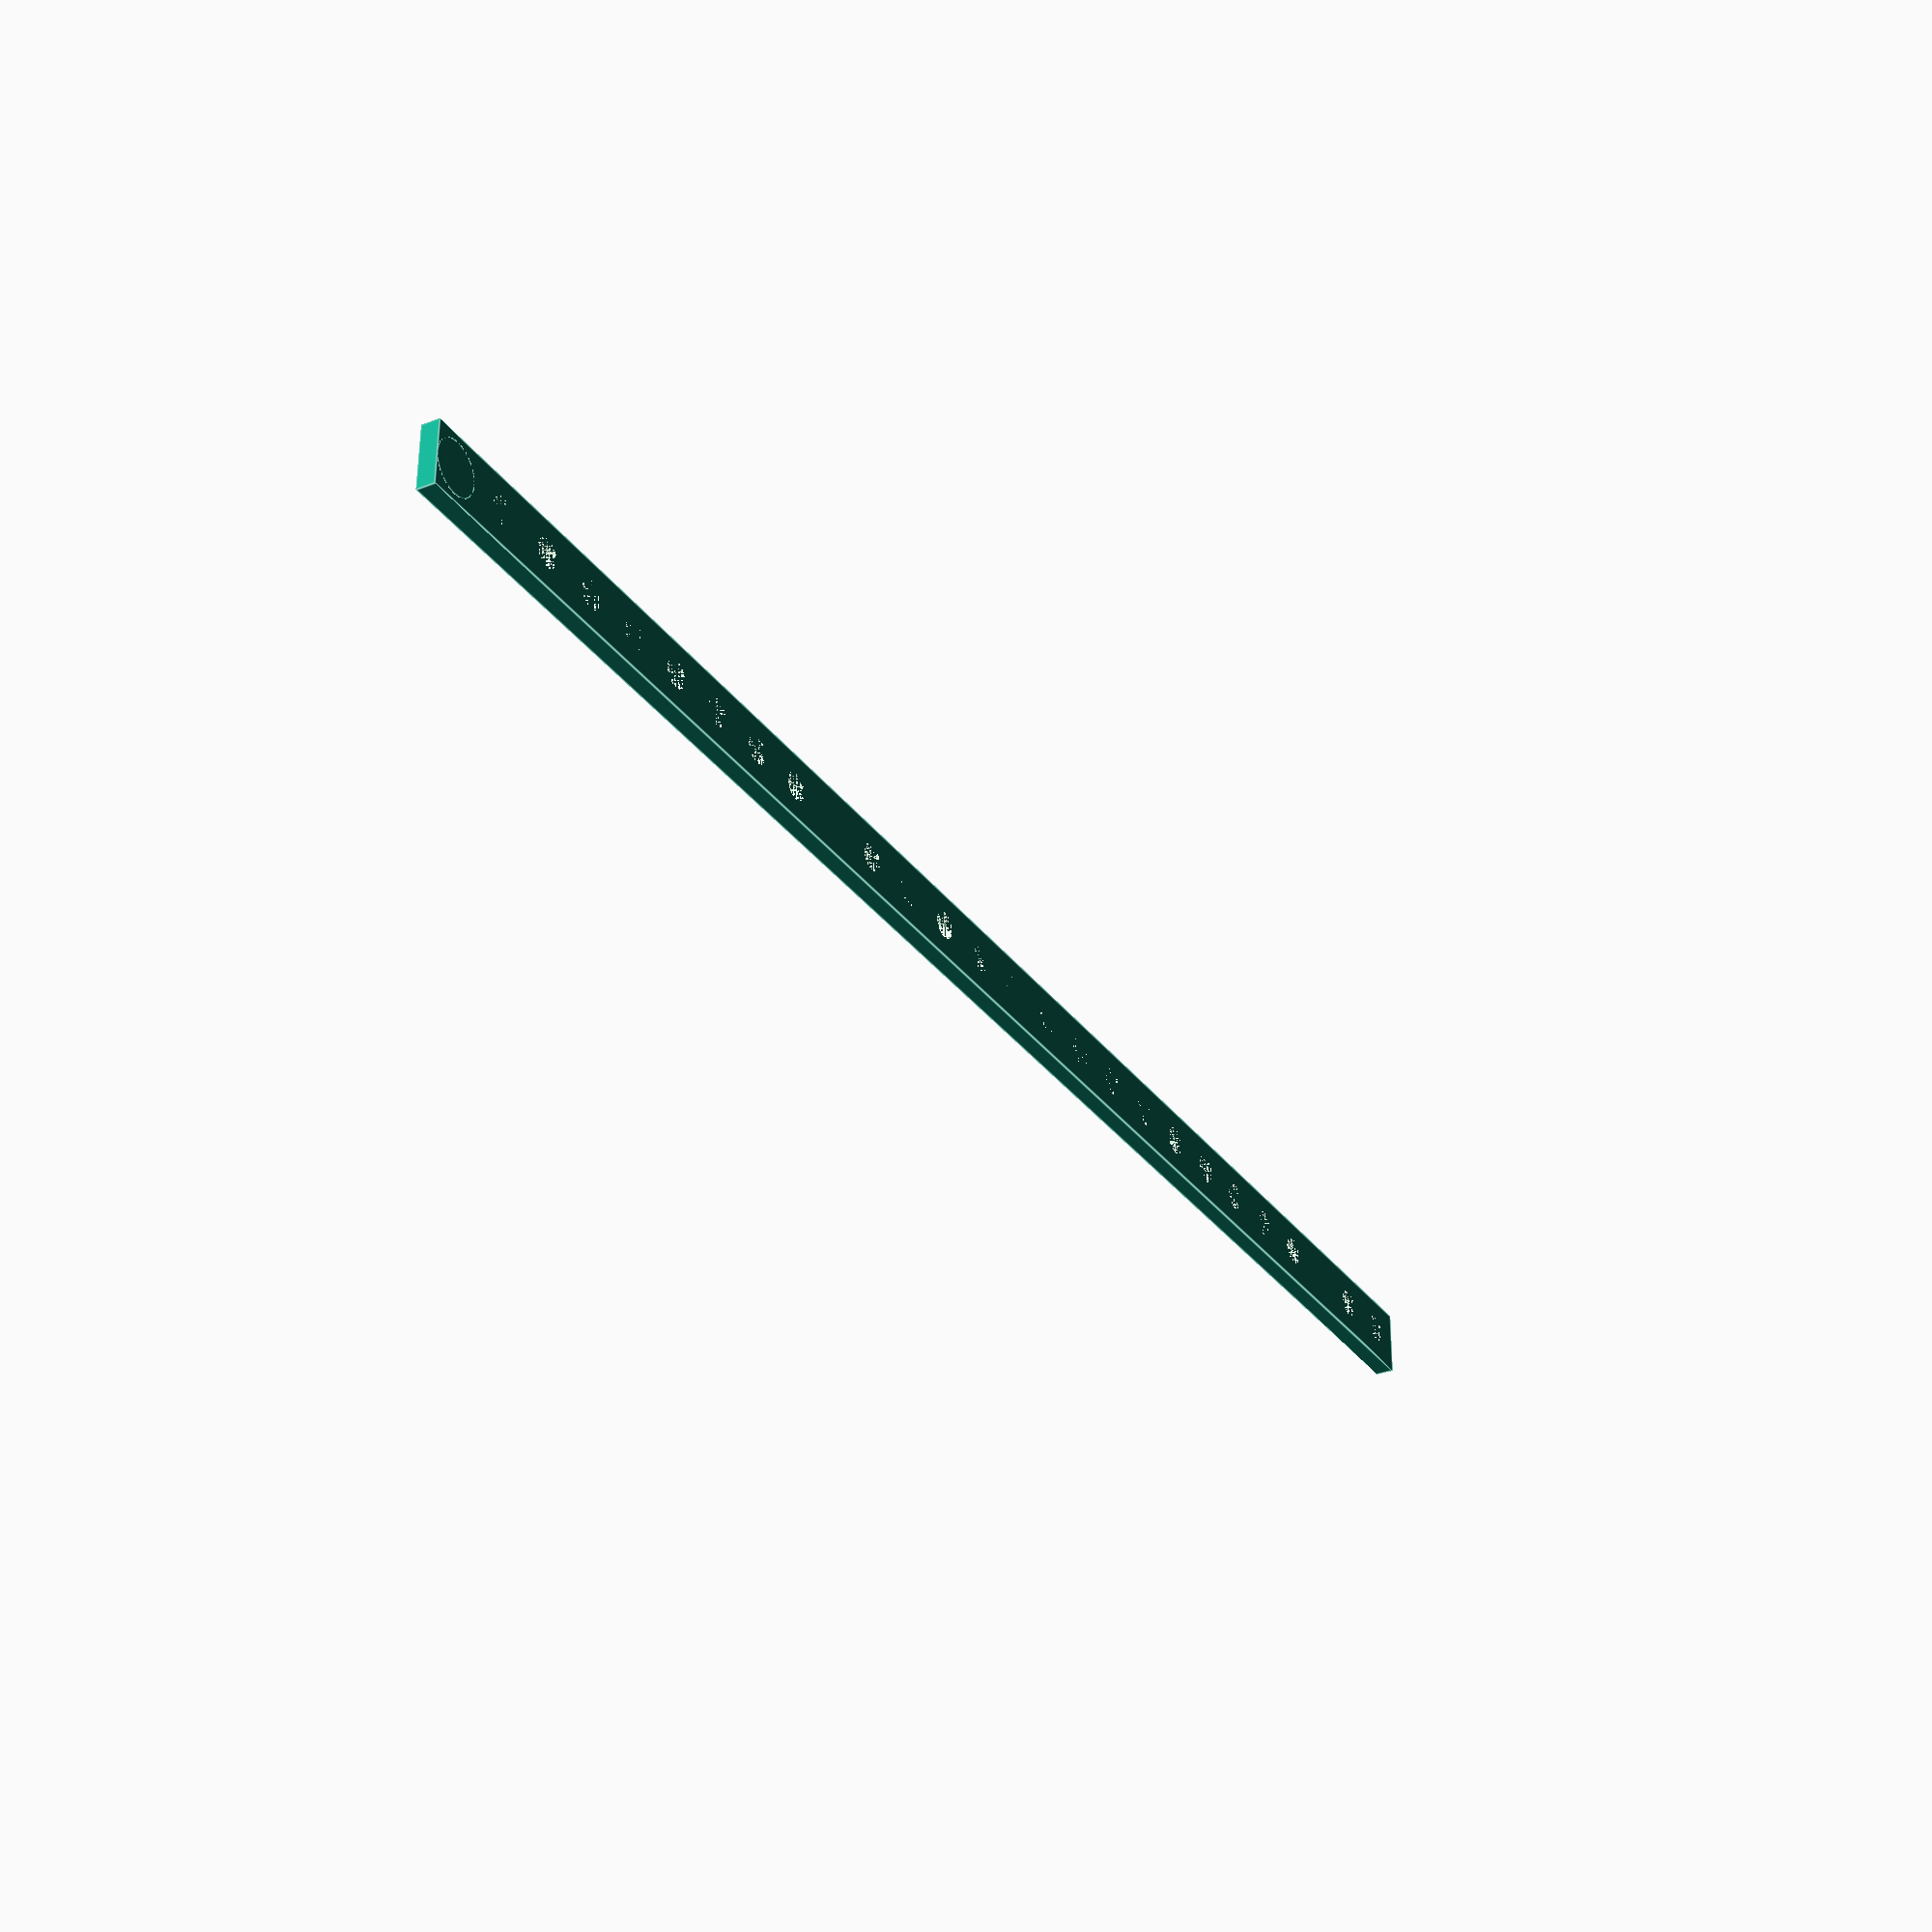
<openscad>



h=0.35*4;
w=5;


difference()
{
    translate([-2,-w/2,0])
    cube([13*2*5+5,w,h]);

    for(i = [1:13*2])
    {
        translate([i*5,0,0])
        cylinder(d=2.1,h=h, $fn=28);
    }
}

cylinder(d1=4,d2=0.1,h=h*2, $fn=28);
//cube([])
</openscad>
<views>
elev=211.2 azim=359.3 roll=60.3 proj=p view=edges
</views>
